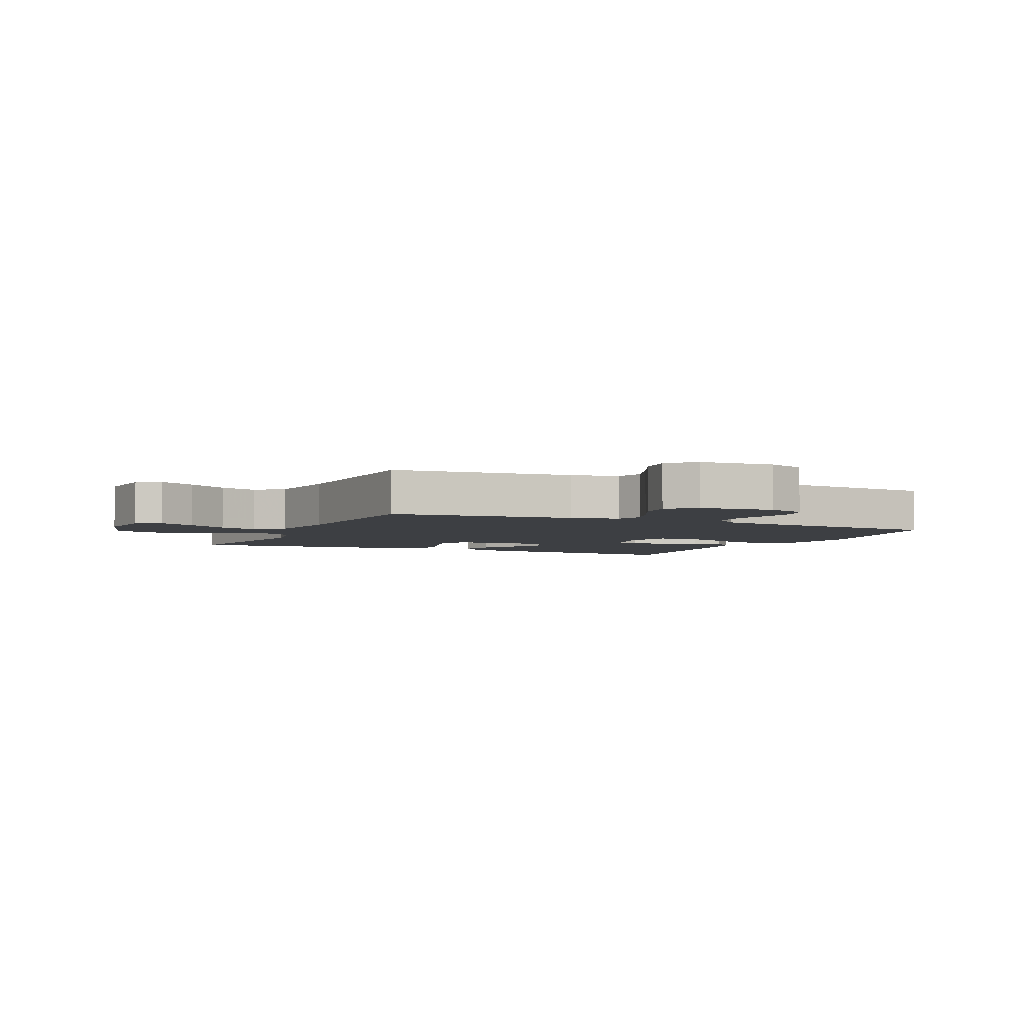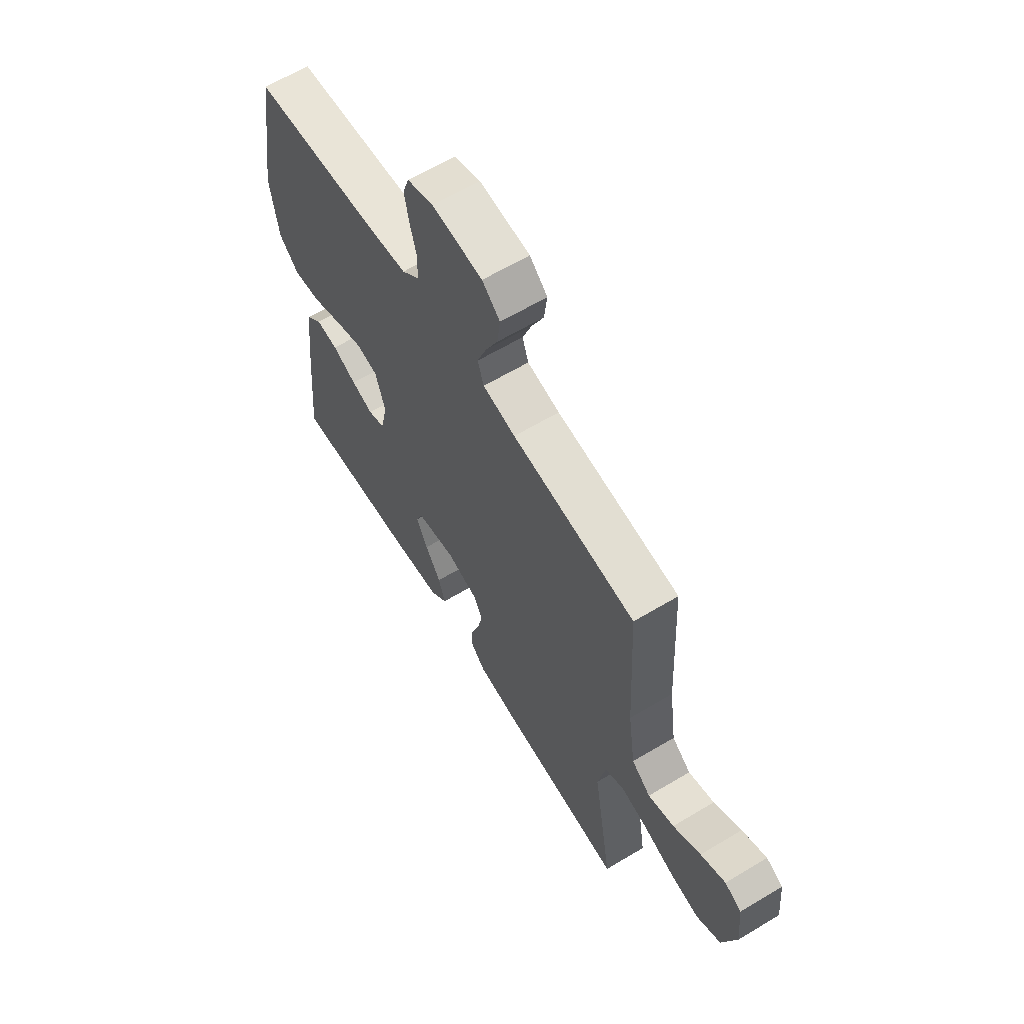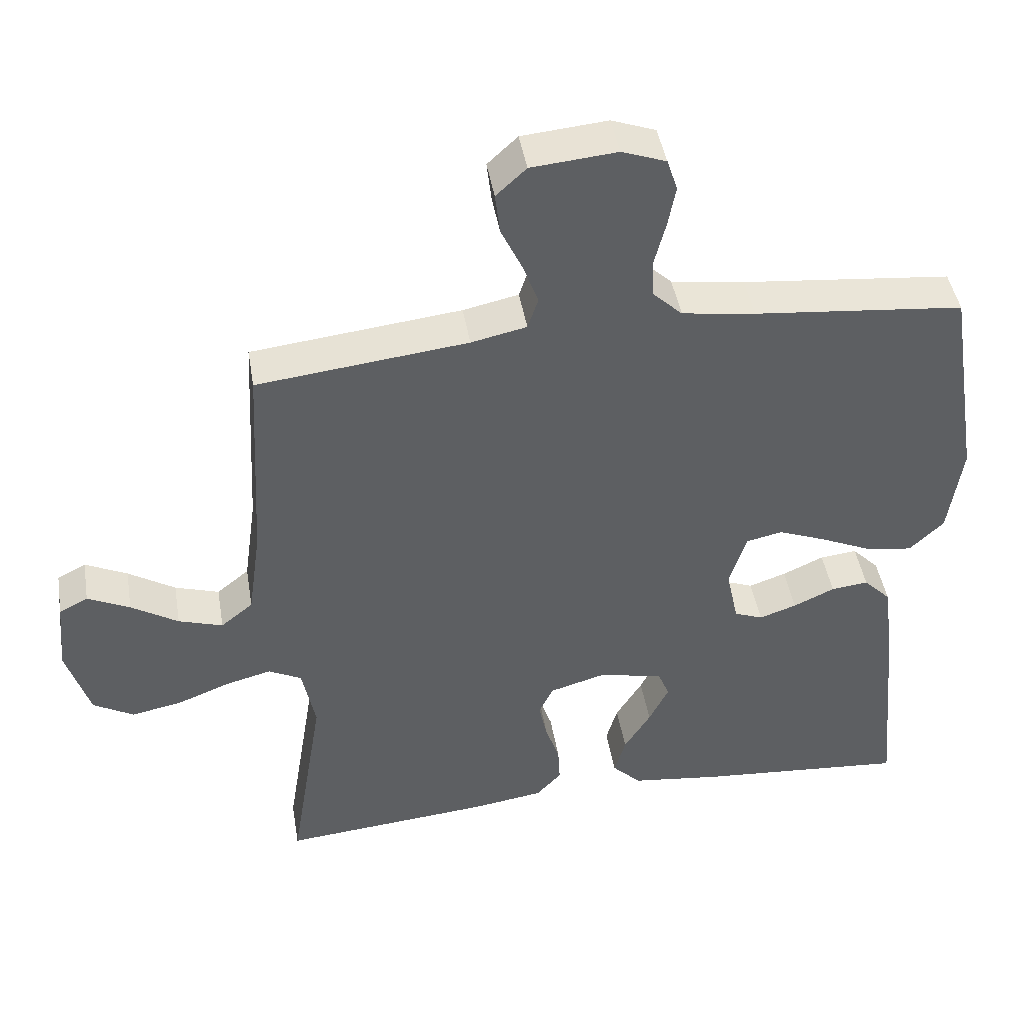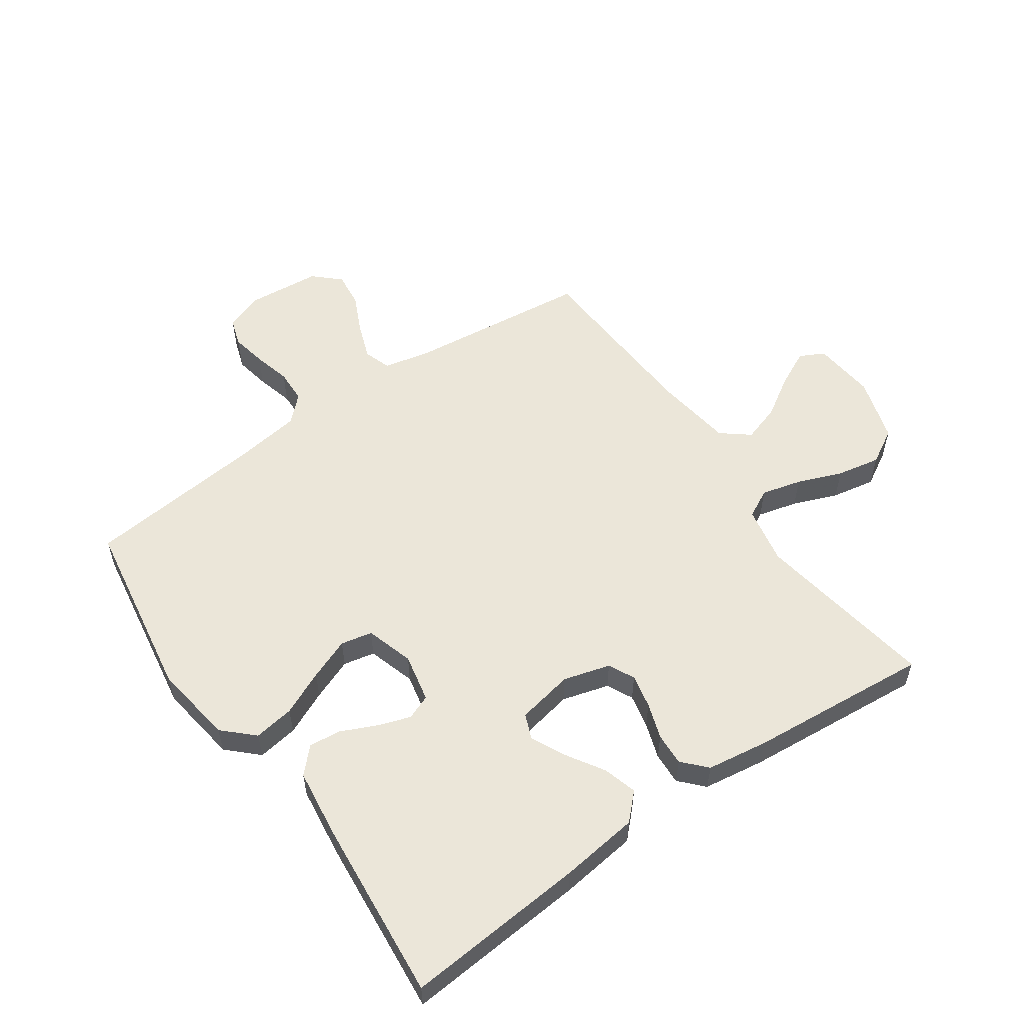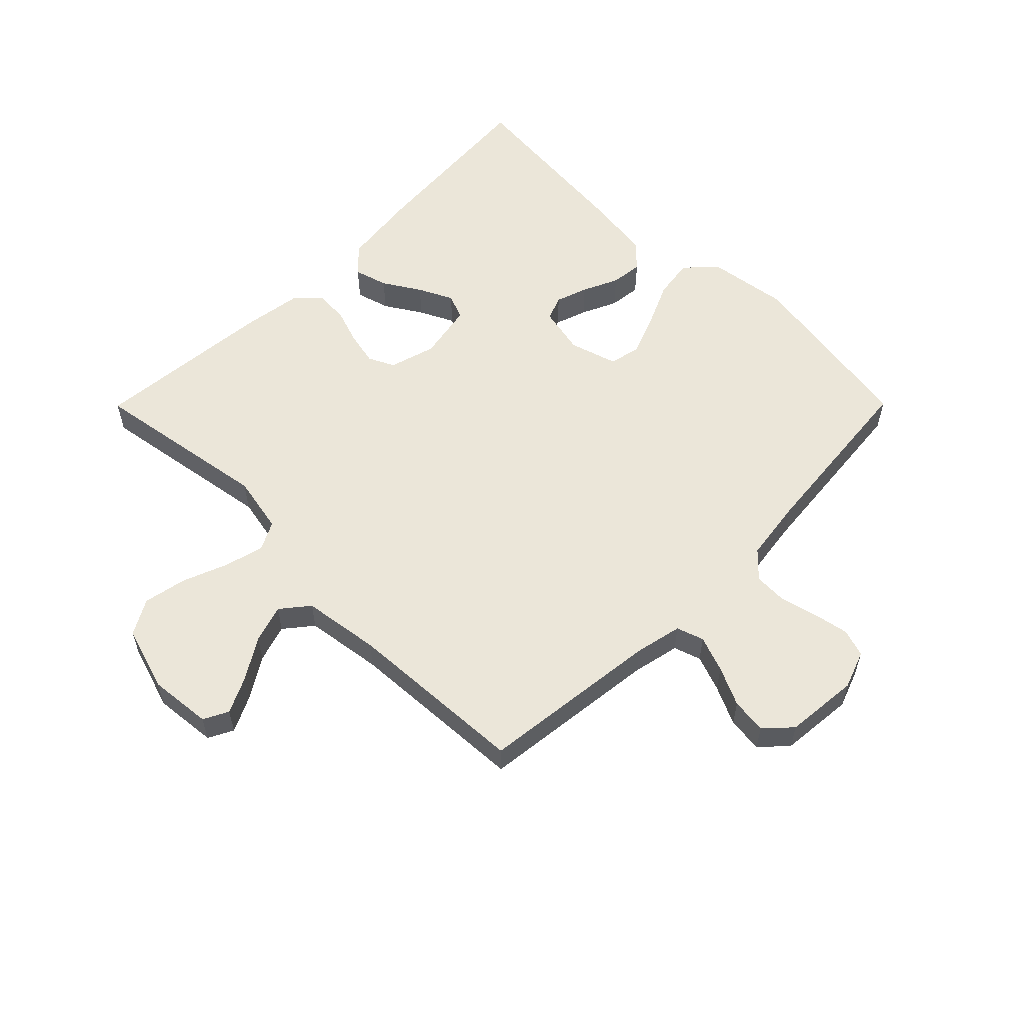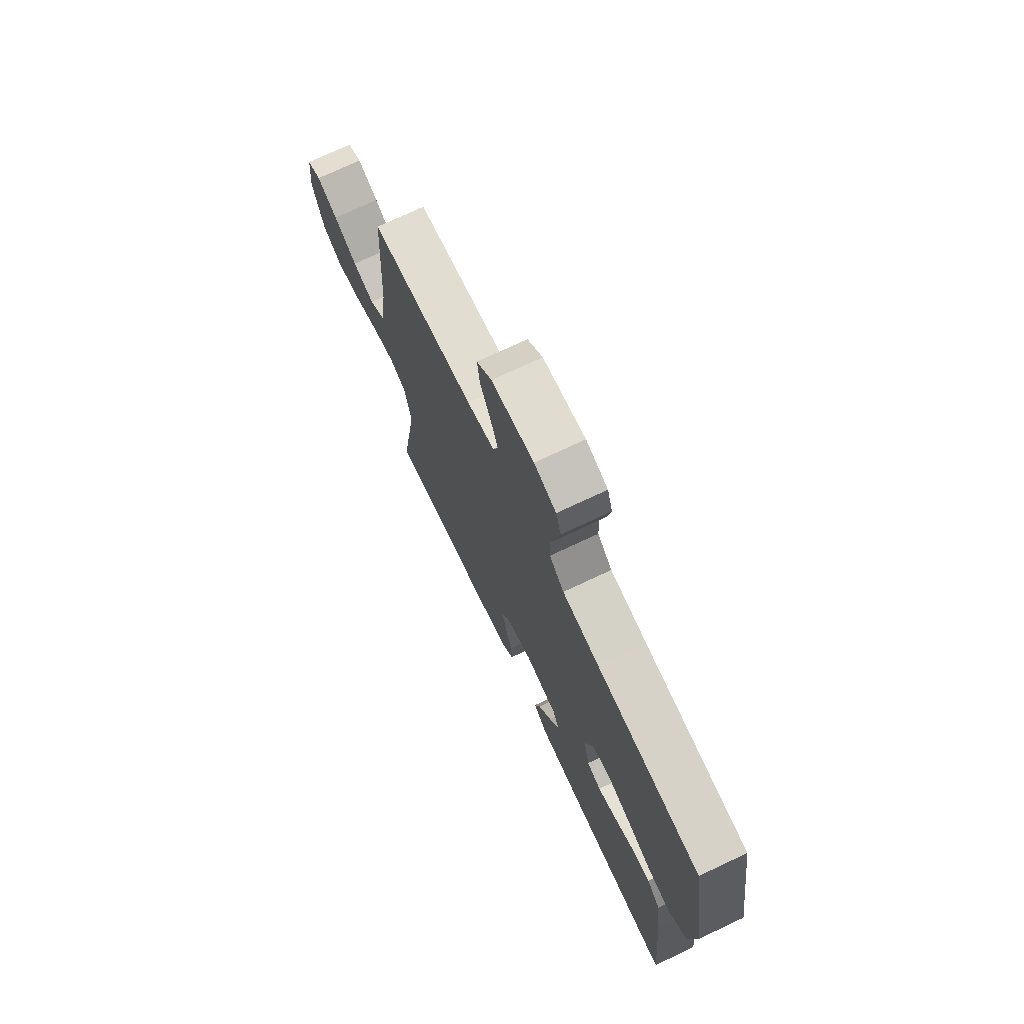
<metadata>
{"format":"obj","ext":"obj","renderer":"f3d","projection":"perspective","resolution":1024,"background":"white","views":[{"elev":-4.0,"azim":-24.6,"up":"+Y"},{"elev":63.2,"azim":-121.2,"up":"+Z"},{"elev":44.5,"azim":-9.5,"up":"+Z"},{"elev":55.9,"azim":145.0,"up":"+Y"},{"elev":57.2,"azim":-45.2,"up":"+Y"},{"elev":73.2,"azim":64.7,"up":"+Z"}]}
</metadata>
<code>
v -0.5 0.07 0.5
v -0.2 0.07 0.534
v -0.121 0.07 0.551
v -0.106 0.07 0.596
v -0.128 0.07 0.656
v -0.158 0.07 0.72
v -0.165 0.07 0.779
v -0.122 0.07 0.819
v 0 0.07 0.83
v 0.063 0.07 0.807
v 0.078 0.07 0.761
v 0.067 0.07 0.703
v 0.051 0.07 0.641
v 0.053 0.07 0.585
v 0.095 0.07 0.545
v 0.2 0.07 0.53
v 0.5 0.07 0.5
v 0.548 0.07 0.2
v 0.529 0.07 0.067
v 0.48 0.07 0.02
v 0.413 0.07 0.03
v 0.34 0.07 0.063
v 0.271 0.07 0.09
v 0.219 0.07 0.079
v 0.195 0.07 0
v 0.212 0.07 -0.08
v 0.253 0.07 -0.096
v 0.306 0.07 -0.078
v 0.365 0.07 -0.051
v 0.418 0.07 -0.045
v 0.457 0.07 -0.085
v 0.472 0.07 -0.2
v 0.5 0.07 -0.5
v 0.2 0.07 -0.476
v 0.07 0.07 -0.46
v 0.029 0.07 -0.419
v 0.045 0.07 -0.363
v 0.083 0.07 -0.302
v 0.111 0.07 -0.245
v 0.094 0.07 -0.203
v 0 0.07 -0.185
v -0.077 0.07 -0.207
v -0.098 0.07 -0.25
v -0.086 0.07 -0.306
v -0.066 0.07 -0.365
v -0.063 0.07 -0.419
v -0.099 0.07 -0.458
v -0.2 0.07 -0.473
v -0.5 0.07 -0.5
v -0.452 0.07 -0.2
v -0.471 0.07 -0.104
v -0.518 0.07 -0.08
v -0.584 0.07 -0.097
v -0.658 0.07 -0.126
v -0.73 0.07 -0.14
v -0.788 0.07 -0.107
v -0.821 0.07 0
v -0.811 0.07 0.104
v -0.77 0.07 0.125
v -0.71 0.07 0.096
v -0.643 0.07 0.054
v -0.58 0.07 0.034
v -0.534 0.07 0.071
v -0.516 0.07 0.2
v -0.5 0 0.5
v -0.2 0 0.534
v -0.121 0 0.551
v -0.106 0 0.596
v -0.128 0 0.656
v -0.158 0 0.72
v -0.165 0 0.779
v -0.122 0 0.819
v 0 0 0.83
v 0.063 0 0.807
v 0.078 0 0.761
v 0.067 0 0.703
v 0.051 0 0.641
v 0.053 0 0.585
v 0.095 0 0.545
v 0.2 0 0.53
v 0.5 0 0.5
v 0.548 0 0.2
v 0.529 0 0.067
v 0.48 0 0.02
v 0.413 0 0.03
v 0.34 0 0.063
v 0.271 0 0.09
v 0.219 0 0.079
v 0.195 0 0
v 0.212 0 -0.08
v 0.253 0 -0.096
v 0.306 0 -0.078
v 0.365 0 -0.051
v 0.418 0 -0.045
v 0.457 0 -0.085
v 0.472 0 -0.2
v 0.5 0 -0.5
v 0.2 0 -0.476
v 0.07 0 -0.46
v 0.029 0 -0.419
v 0.045 0 -0.363
v 0.083 0 -0.302
v 0.111 0 -0.245
v 0.094 0 -0.203
v 0 0 -0.185
v -0.077 0 -0.207
v -0.098 0 -0.25
v -0.086 0 -0.306
v -0.066 0 -0.365
v -0.063 0 -0.419
v -0.099 0 -0.458
v -0.2 0 -0.473
v -0.5 0 -0.5
v -0.452 0 -0.2
v -0.471 0 -0.104
v -0.518 0 -0.08
v -0.584 0 -0.097
v -0.658 0 -0.126
v -0.73 0 -0.14
v -0.788 0 -0.107
v -0.821 0 0
v -0.811 0 0.104
v -0.77 0 0.125
v -0.71 0 0.096
v -0.643 0 0.054
v -0.58 0 0.034
v -0.534 0 0.071
v -0.516 0 0.2
f 58 59 60 61
f 58 61 62
f 57 58 62
f 56 57 62
f 53 54 55 56
f 52 53 56 62
f 51 52 62 63
f 47 48 49 50
f 47 50 51
f 44 45 46 47
f 43 44 47 51
f 42 43 51 63
f 35 36 37 38
f 35 38 39
f 34 35 39
f 33 34 39
f 32 33 39 40
f 28 29 30 31
f 27 28 31 32
f 26 27 32 40
f 19 20 21 22
f 19 22 23
f 16 17 18 19
f 15 16 19 23
f 14 15 23 24
f 10 11 12 13
f 8 9 10 13
f 8 13 14
f 5 6 7 8
f 4 5 8 14
f 3 4 14 24
f 64 1 2
f 41 42 63 64
f 25 26 40 41
f 24 25 41 64
f 2 3 24 64
f 125 124 123 122
f 126 125 122
f 126 122 121
f 126 121 120
f 120 119 118 117
f 126 120 117 116
f 127 126 116 115
f 114 113 112 111
f 115 114 111
f 111 110 109 108
f 115 111 108 107
f 127 115 107 106
f 102 101 100 99
f 103 102 99
f 103 99 98
f 103 98 97
f 104 103 97 96
f 95 94 93 92
f 96 95 92 91
f 104 96 91 90
f 86 85 84 83
f 87 86 83
f 83 82 81 80
f 87 83 80 79
f 88 87 79 78
f 77 76 75 74
f 77 74 73 72
f 78 77 72
f 72 71 70 69
f 78 72 69 68
f 88 78 68 67
f 66 65 128
f 128 127 106 105
f 105 104 90 89
f 128 105 89 88
f 128 88 67 66
f 1 65 66 2
f 2 66 67 3
f 3 67 68 4
f 4 68 69 5
f 5 69 70 6
f 6 70 71 7
f 7 71 72 8
f 8 72 73 9
f 9 73 74 10
f 10 74 75 11
f 11 75 76 12
f 12 76 77 13
f 13 77 78 14
f 14 78 79 15
f 15 79 80 16
f 16 80 81 17
f 17 81 82 18
f 18 82 83 19
f 19 83 84 20
f 20 84 85 21
f 21 85 86 22
f 22 86 87 23
f 23 87 88 24
f 24 88 89 25
f 25 89 90 26
f 26 90 91 27
f 27 91 92 28
f 28 92 93 29
f 29 93 94 30
f 30 94 95 31
f 31 95 96 32
f 32 96 97 33
f 33 97 98 34
f 34 98 99 35
f 35 99 100 36
f 36 100 101 37
f 37 101 102 38
f 38 102 103 39
f 39 103 104 40
f 40 104 105 41
f 41 105 106 42
f 42 106 107 43
f 43 107 108 44
f 44 108 109 45
f 45 109 110 46
f 46 110 111 47
f 47 111 112 48
f 48 112 113 49
f 49 113 114 50
f 50 114 115 51
f 51 115 116 52
f 52 116 117 53
f 53 117 118 54
f 54 118 119 55
f 55 119 120 56
f 56 120 121 57
f 57 121 122 58
f 58 122 123 59
f 59 123 124 60
f 60 124 125 61
f 61 125 126 62
f 62 126 127 63
f 63 127 128 64
f 64 128 65 1

</code>
